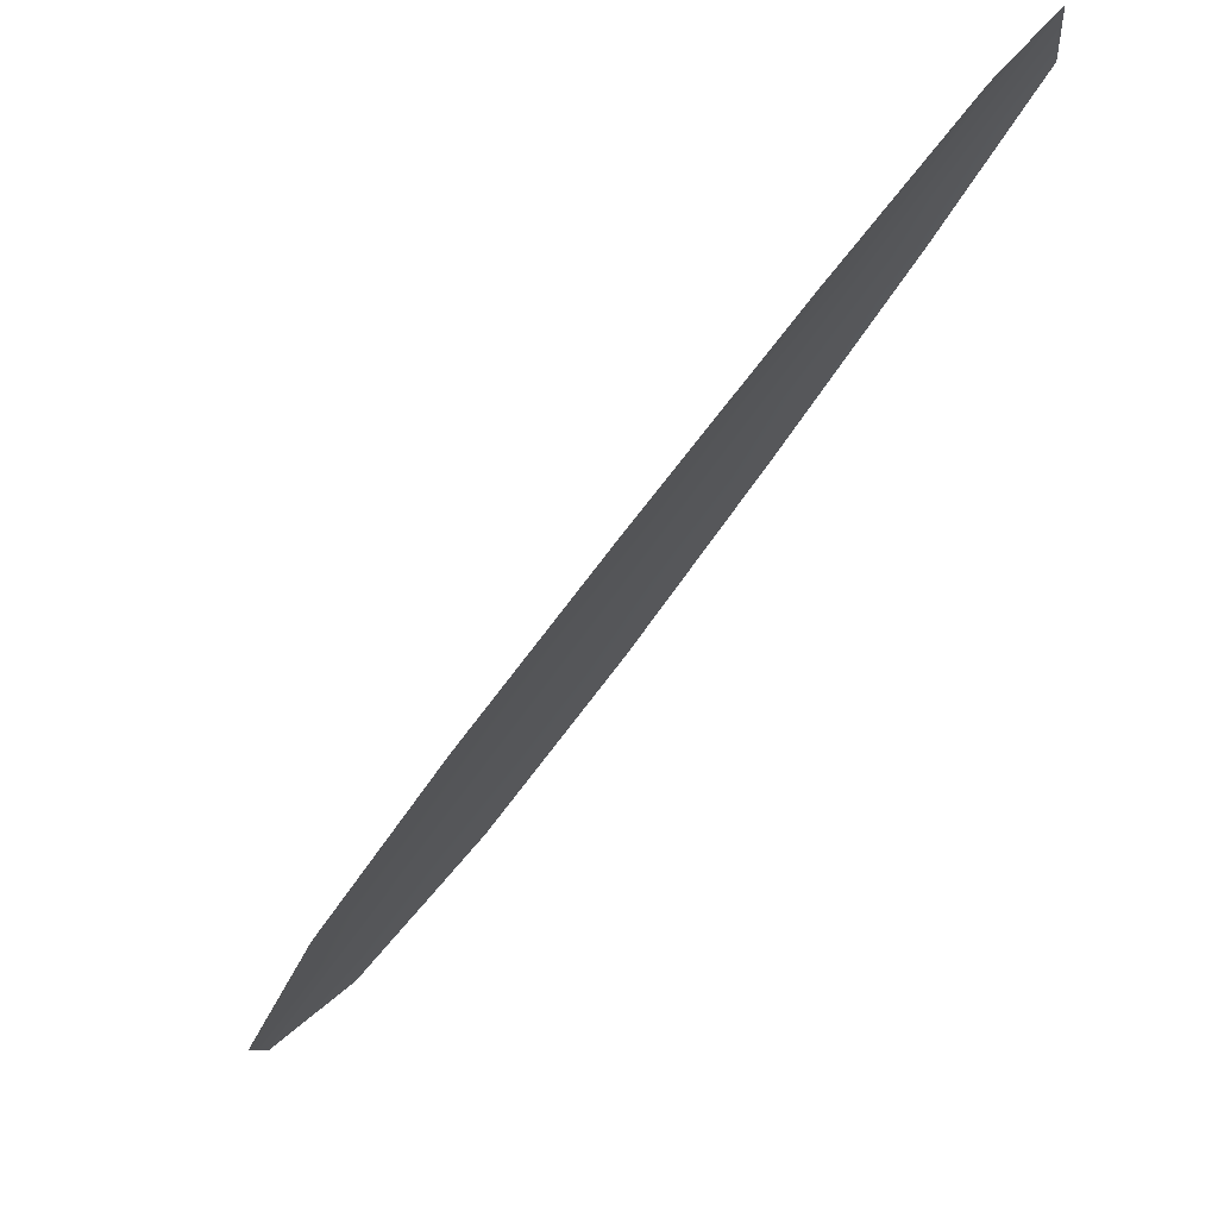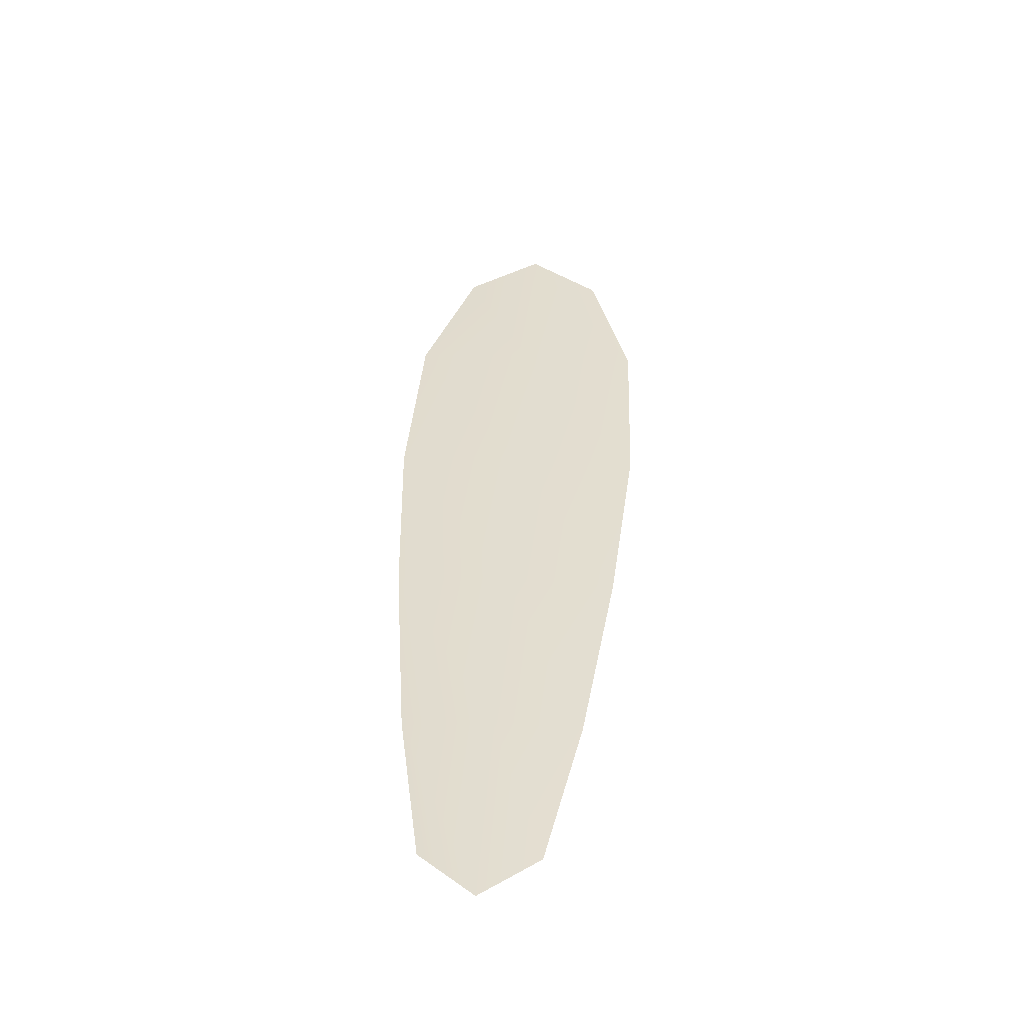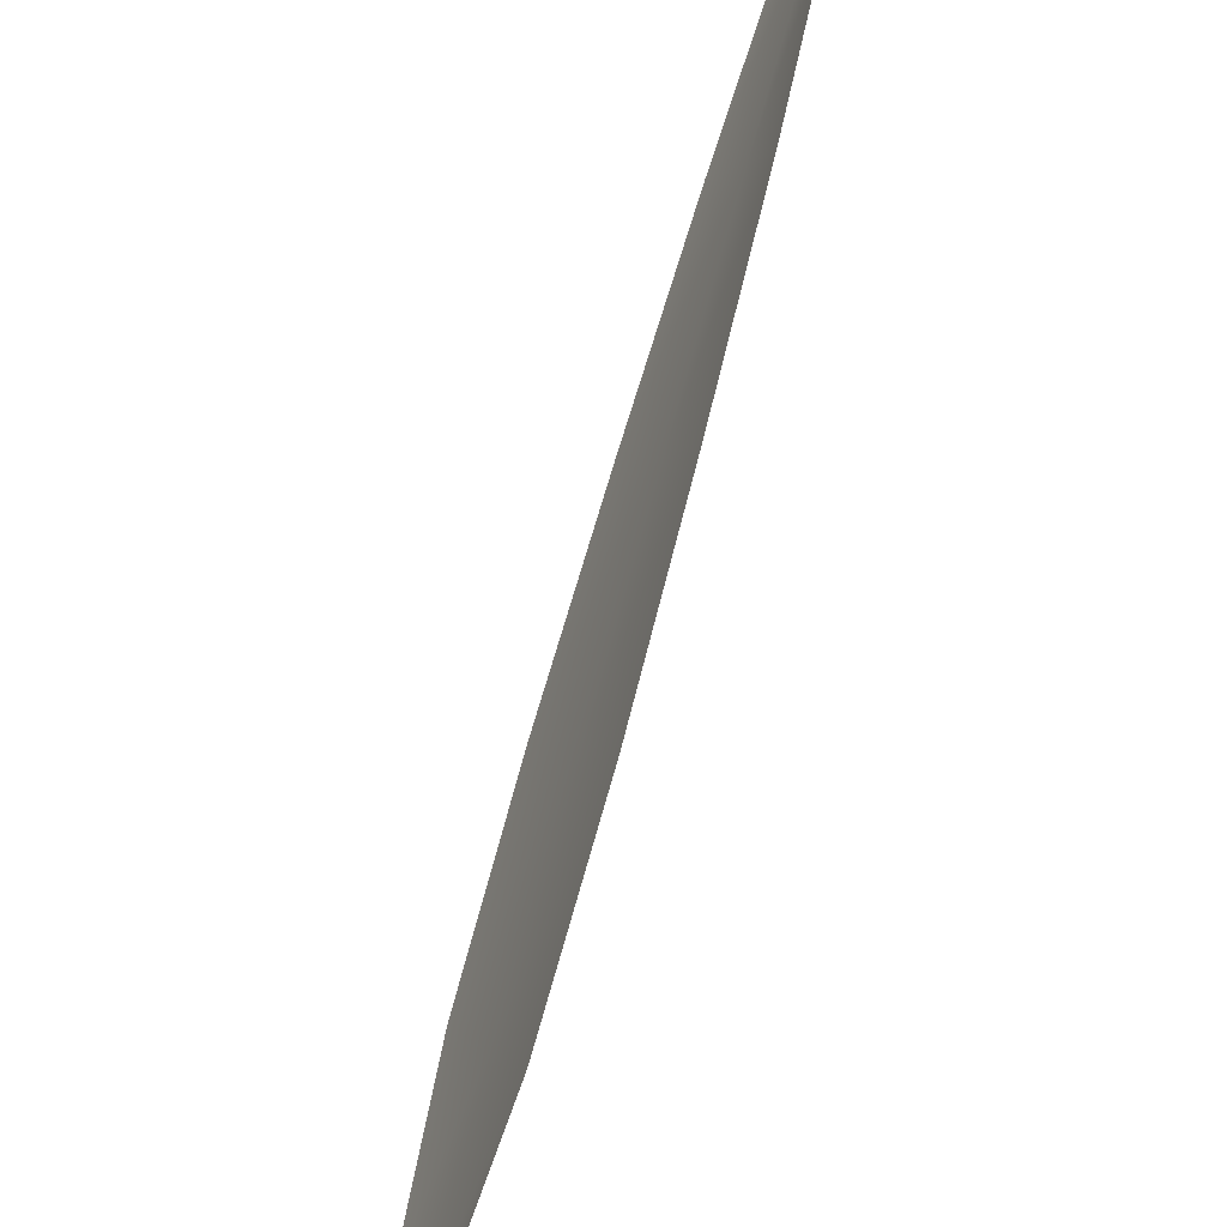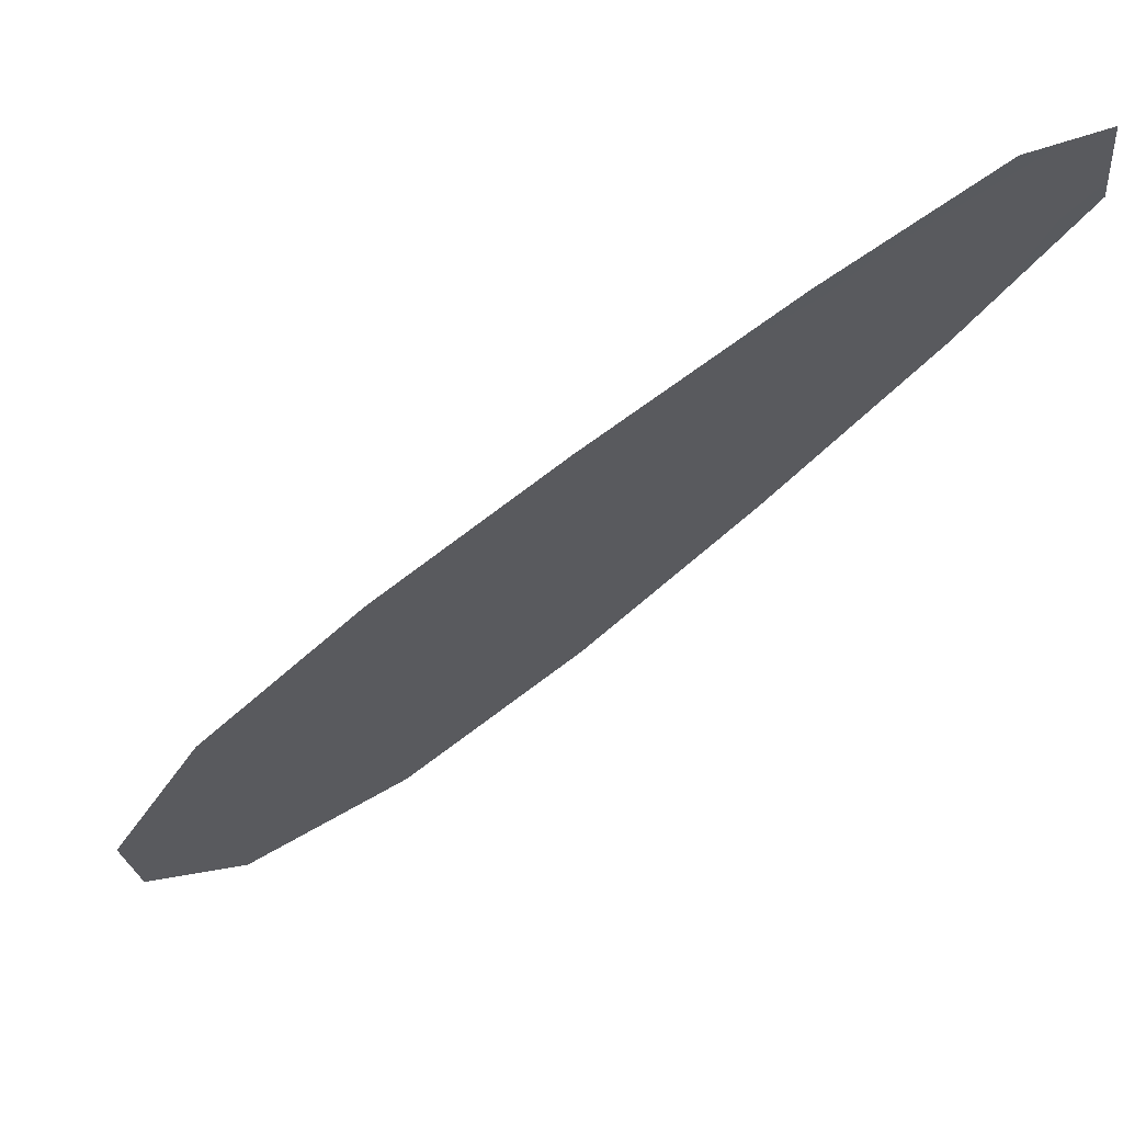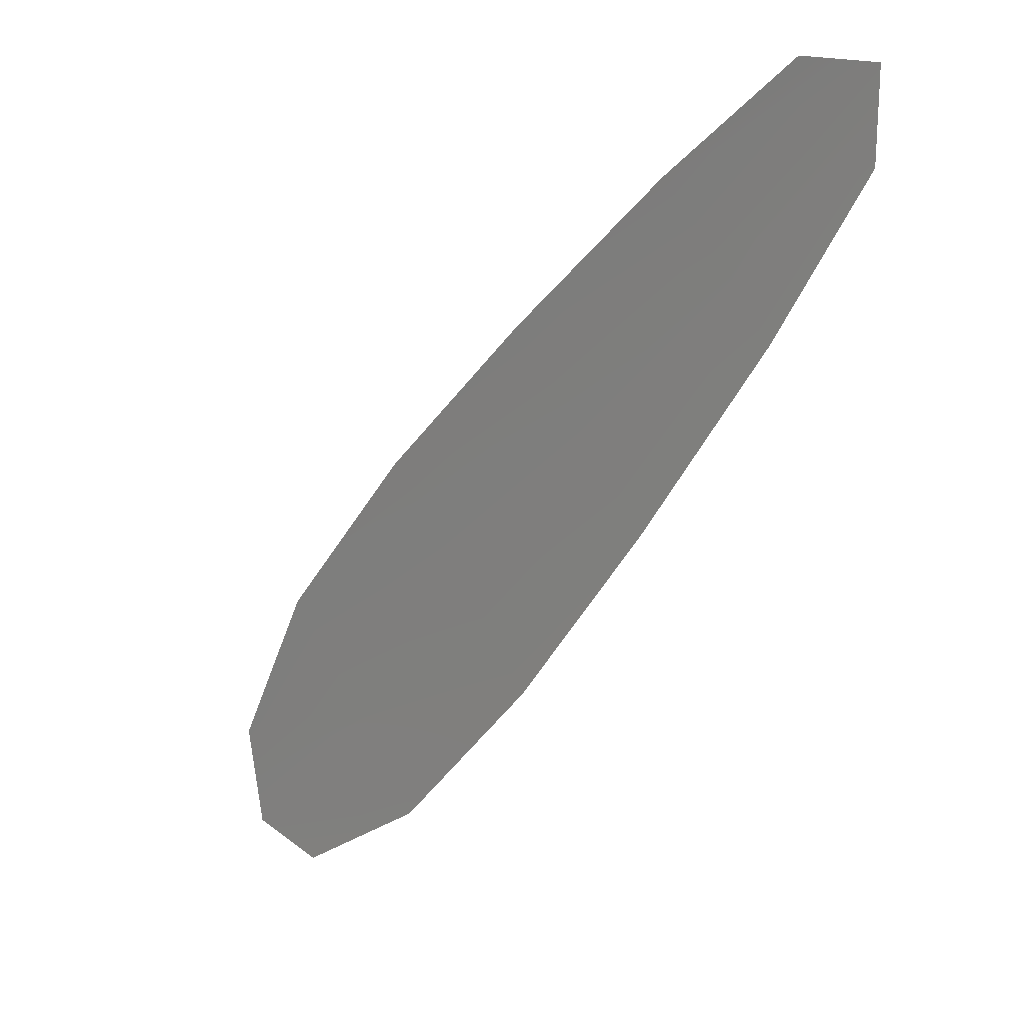
<metadata>
{"format":"obj","ext":"obj","renderer":"f3d","projection":"perspective","resolution":1024,"background":"white","views":[{"elev":73.8,"azim":136.1,"up":"+Y"},{"elev":35.1,"azim":-131.9,"up":"+Z"},{"elev":-47.8,"azim":-113.0,"up":"+Y"},{"elev":60.9,"azim":163.0,"up":"+Y"},{"elev":13.0,"azim":-131.0,"up":"+Y"}]}
</metadata>
<code>
o feather_flight_primary_013
v 0.07281 0.05251 0.01702
v 0.07047 0.05017 0.01702
v 0.09481 0.03137 0.01702
v 0.09162 0.02818 0.01702
v 0.07054 0.05244 0.01717
v 0.09441 0.02857 0.01717
v 0.0771 0.04949 0.01702
v 0.08239 0.04528 0.01702
v 0.08748 0.04086 0.01702
v 0.09214 0.03601 0.01702
v 0.08697 0.03084 0.01702
v 0.08212 0.0355 0.01702
v 0.07771 0.0406 0.01702
v 0.07349 0.04589 0.01702
v 0.07529 0.04769 0.01717
v 0.08005 0.04294 0.01717
v 0.0848 0.03818 0.01717
v 0.08956 0.03343 0.01717
f 18 10 3 6
f 11 18 6 4
f 5 1 7 15
f 15 7 8 16
f 16 8 9 17
f 17 9 10 18
f 2 5 15 14
f 14 15 16 13
f 13 16 17 12
f 12 17 18 11

</code>
